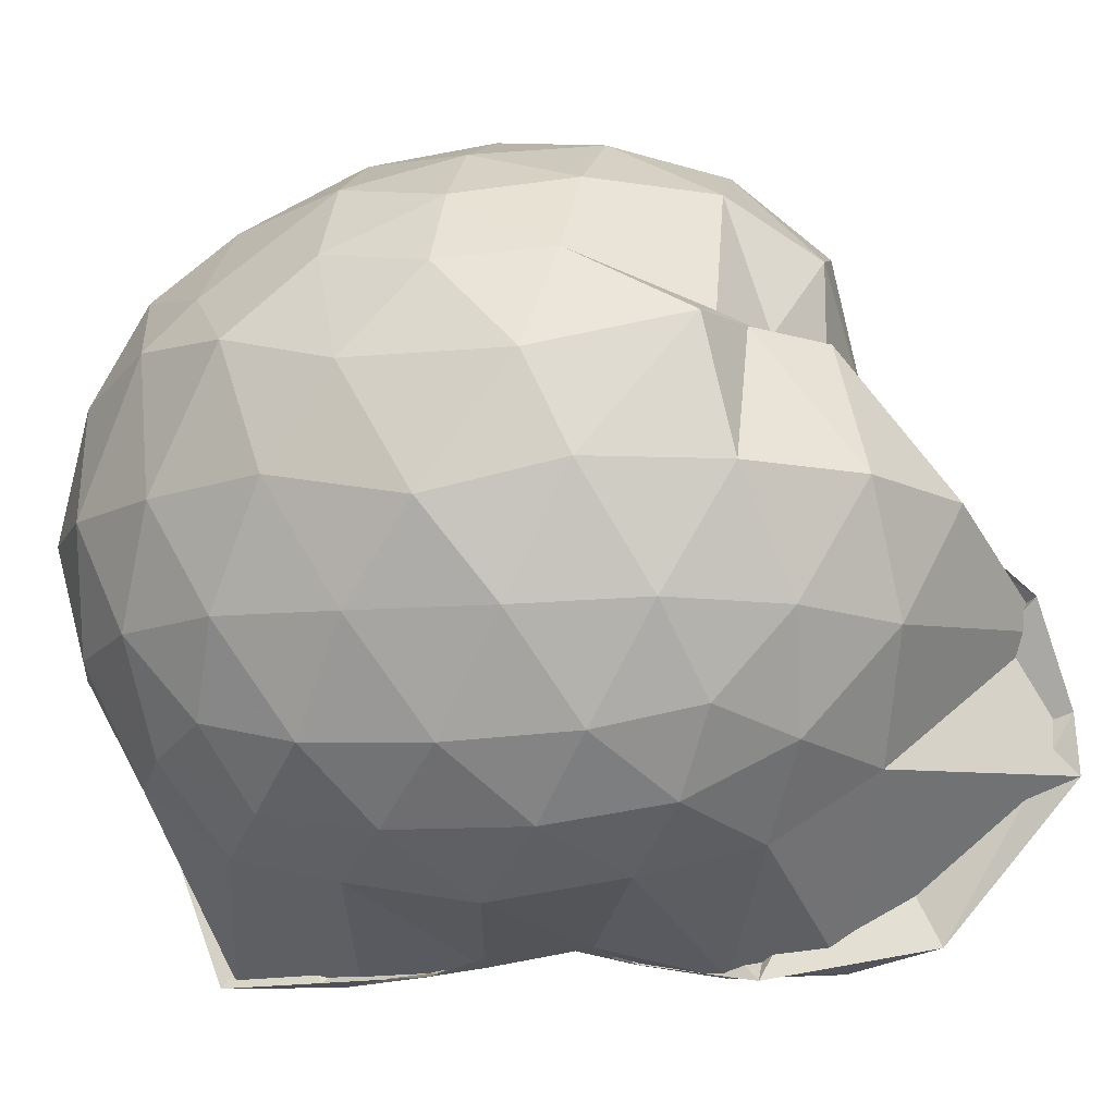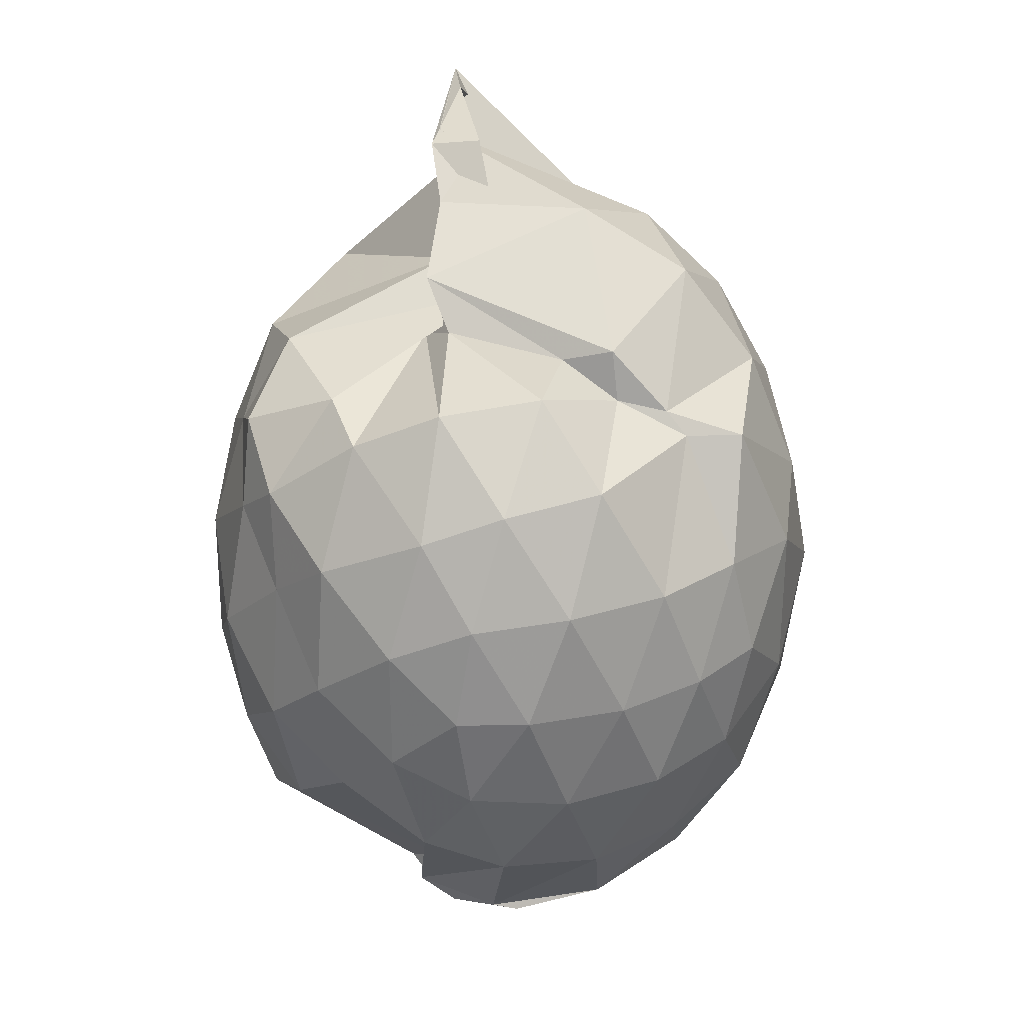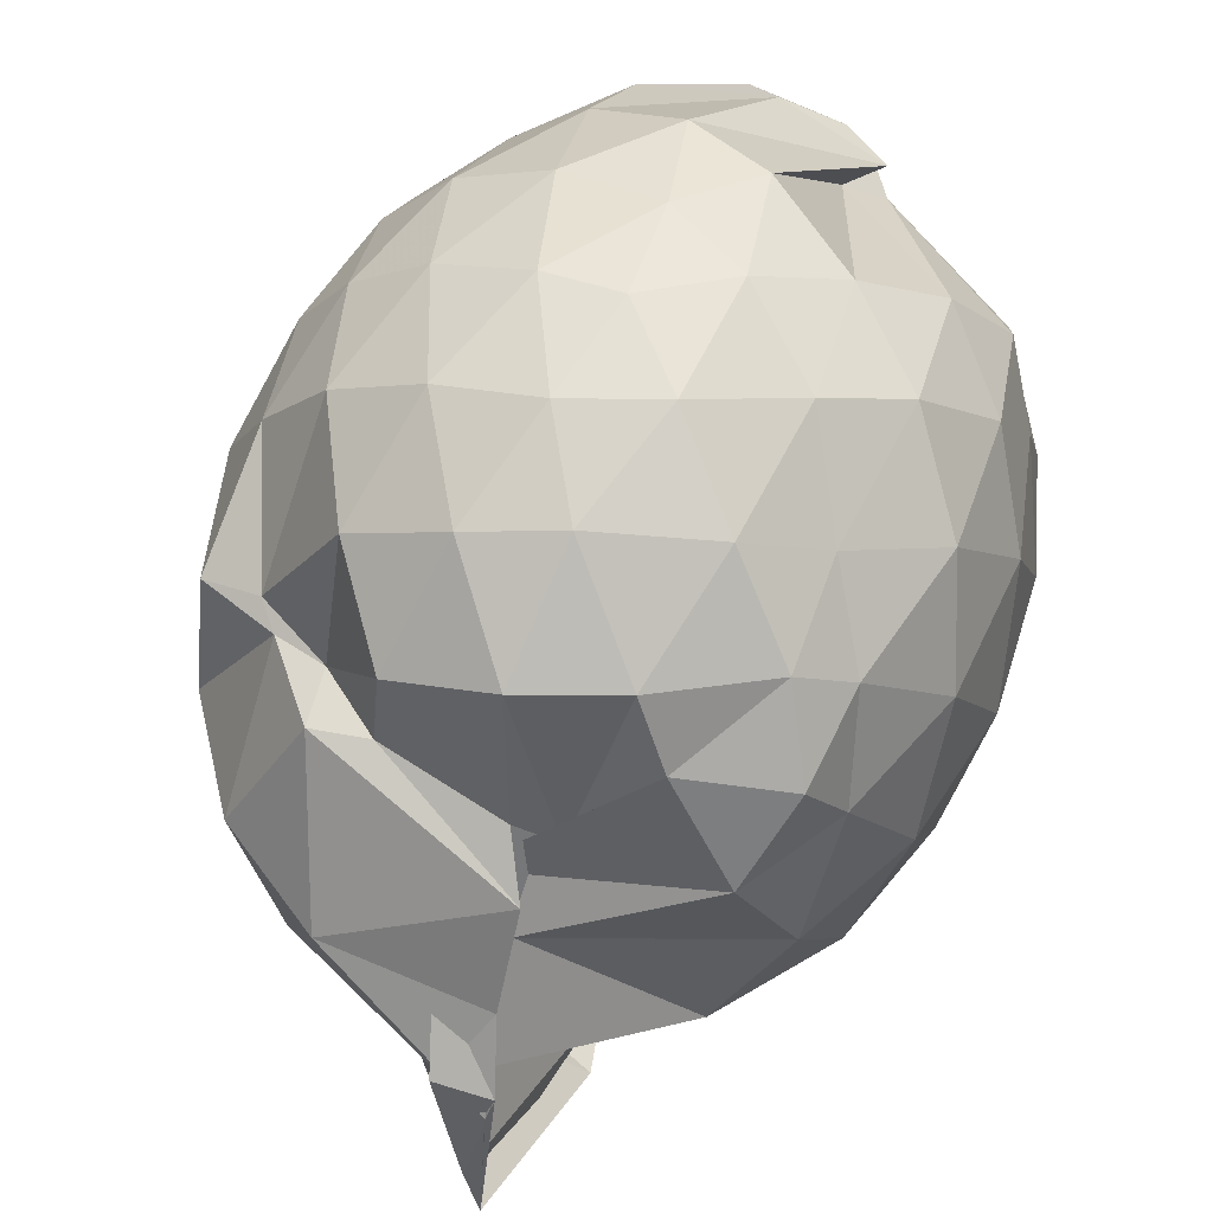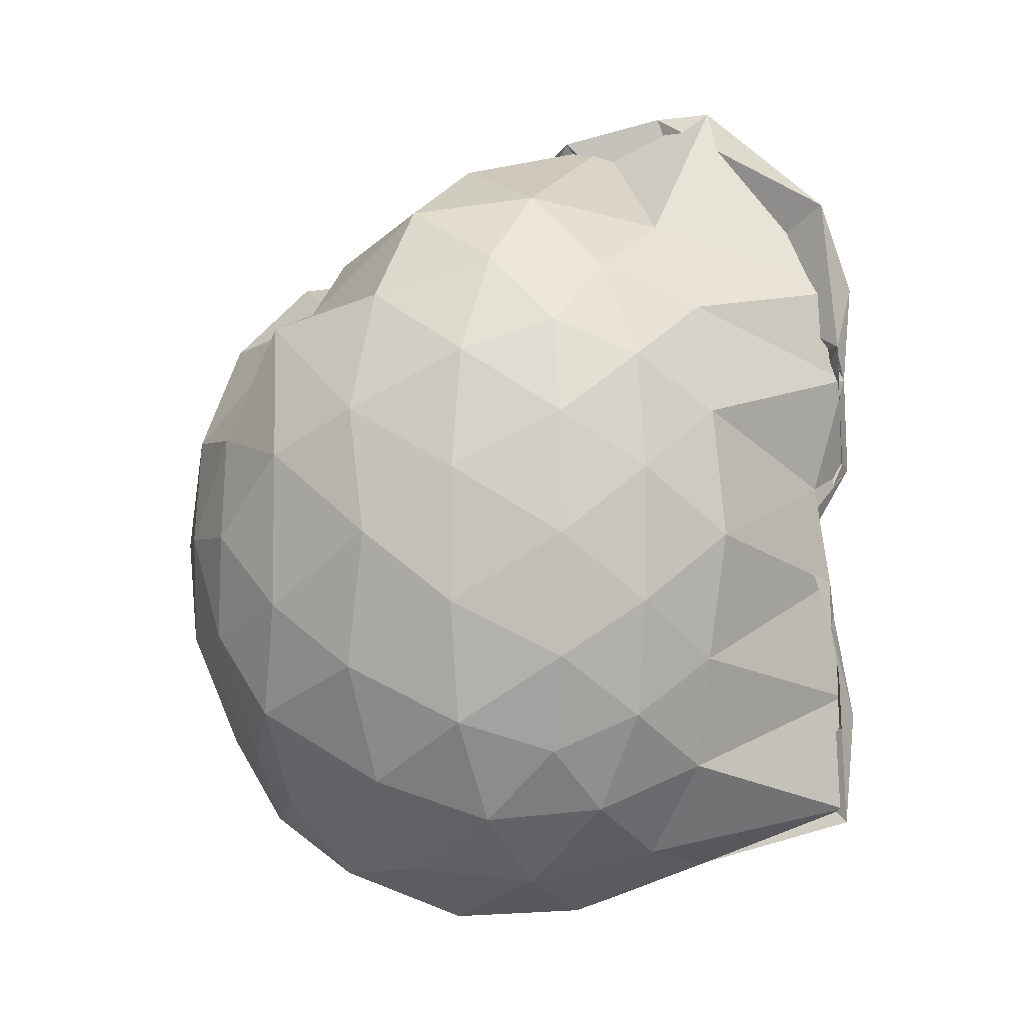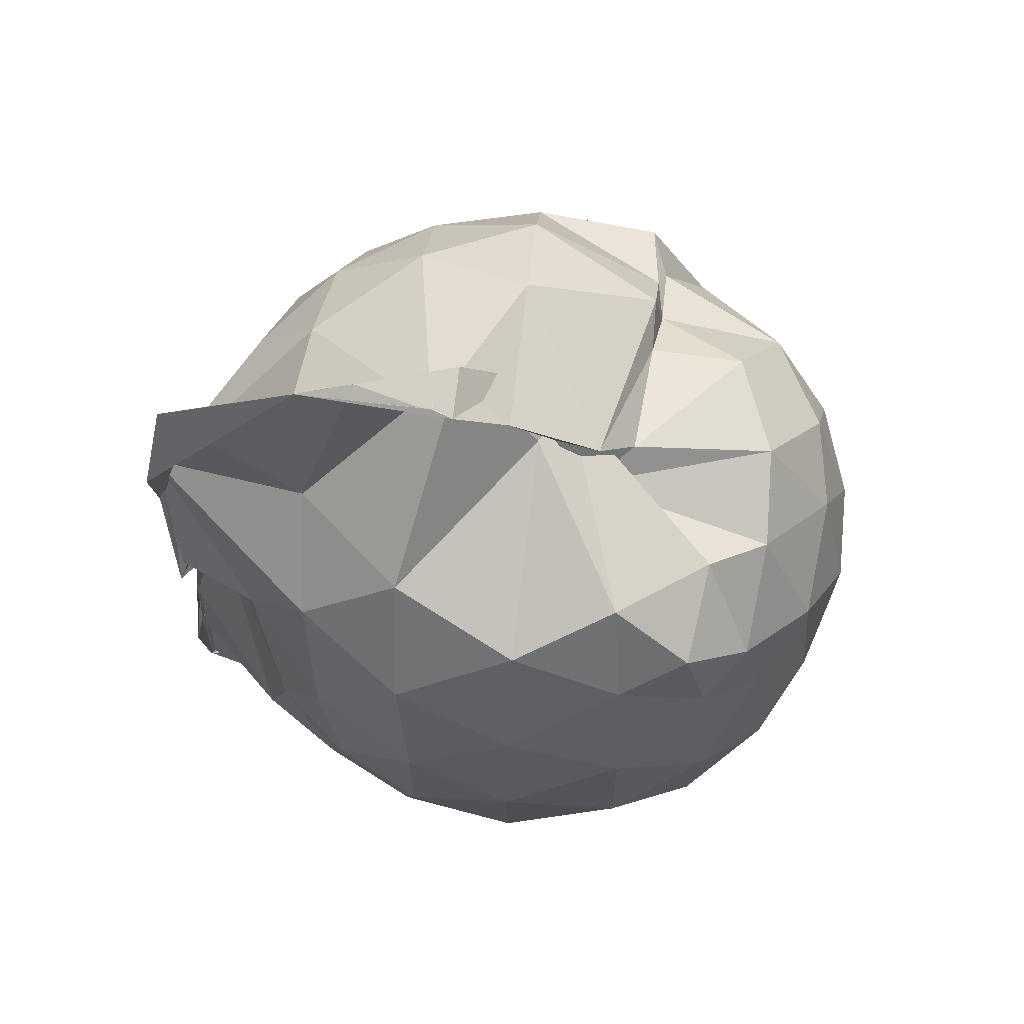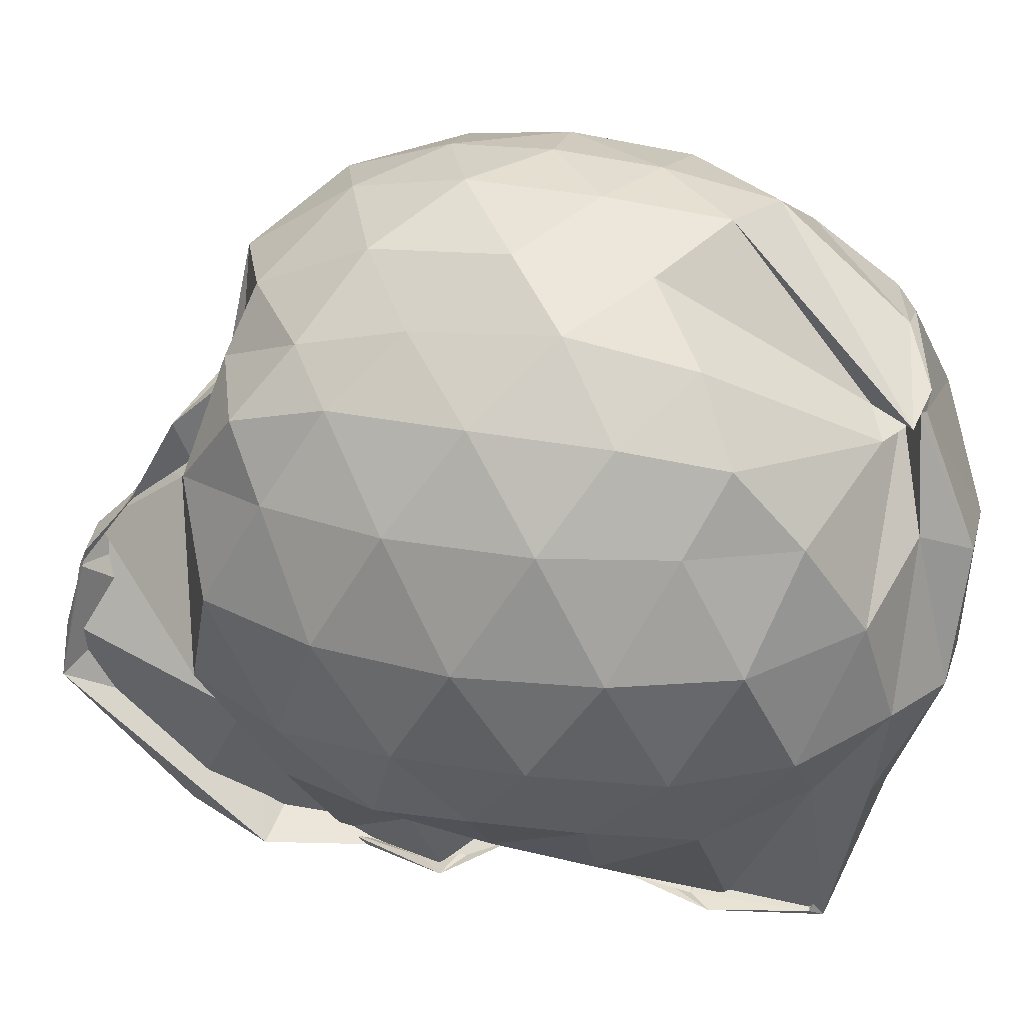
<metadata>
{"format":"obj","ext":"obj","renderer":"f3d","projection":"perspective","resolution":1024,"background":"white","views":[{"elev":-11.3,"azim":105.0,"up":"+Z"},{"elev":28.6,"azim":8.6,"up":"+Y"},{"elev":58.4,"azim":-155.4,"up":"+Z"},{"elev":-2.1,"azim":118.9,"up":"+Y"},{"elev":65.4,"azim":-87.2,"up":"+Y"},{"elev":27.7,"azim":-74.9,"up":"+Z"}]}
</metadata>
<code>
v -0.8294 -0.125 1.033
v -0.8728 -0.08717 -0.8007
v -0.1058 -0.109 0.5716
v -0.1655 0.1587 0.5982
v -0.3108 0.461 0.475
v -0.4948 0.5442 0.4634
v -0.6437 0.6376 0.4355
v -0.9506 0.676 0.3939
v -1.033 0.6173 0.2799
v -1.222 0.5613 0.6
v -1.461 0.4646 0.5542
v -1.473 0.2339 0.6141
v -1.532 -0.1099 0.6358
v -1.5 -0.4354 0.6137
v -1.438 -0.6824 0.5642
v -1.059 -0.9565 0.4934
v -0.9919 -1.026 0.5288
v -0.9254 -1.045 0.5721
v -0.7252 -0.9754 0.6788
v -0.4992 -0.9047 0.6463
v -0.2946 -0.7053 0.5833
v -0.1627 -0.3758 0.62
v -0.03625 0.1066 0.3497
v -0.168 0.4567 0.4386
v -0.3658 0.5168 0.4519
v -0.5124 0.6718 0.4395
v -1.024 0.7892 0.3024
v -0.9848 0.7609 0.1879
v -0.8579 0.7243 0.2217
v -1.391 0.6144 0.3607
v -1.524 0.3769 0.3812
v -1.62 0.06034 0.3933
v -1.622 -0.2904 0.3939
v -1.53 -0.594 0.3832
v -1.389 -0.8414 0.3686
v -0.866 -0.9756 0.4967
v -0.9628 -1.028 0.5286
v -0.9373 -1.038 0.5239
v -0.4848 -1.043 0.4012
v -0.2931 -0.8337 0.4686
v -0.125 -0.5827 0.4379
v -0.03605 -0.2914 0.3529
v -0.03895 0.2192 0.1149
v -0.1647 0.5314 0.1173
v -0.3552 0.7751 0.1132
v -0.6301 0.9288 0.1004
v -1.026 0.9148 0.07517
v -0.8753 0.8889 0.09822
v -0.9994 0.7828 0.1452
v -1.503 0.536 0.1036
v -1.629 0.2321 0.09883
v -1.675 -0.1092 0.0971
v -1.631 -0.4513 0.09801
v -1.525 -0.7428 0.1022
v -1.275 -0.974 0.1231
v -1.023 -1.053 0.2434
v -0.9122 -1.171 0.1696
v -0.5932 -1.158 0.1072
v -0.3502 -1.002 0.1071
v -0.1603 -0.7551 0.1053
v -0.03458 -0.4497 0.1153
v 0.01207 -0.1018 0.04241
v -0.1344 0.3706 -0.1635
v -0.281 0.628 -0.1666
v -0.4888 0.8136 -0.1812
v -1.061 1.053 -0.114
v -1.073 1.029 -0.06194
v -0.9391 1.049 -0.05204
v -1.357 0.6333 -0.201
v -1.543 0.3534 -0.1992
v -1.626 0.04957 -0.17
v -1.622 -0.2694 -0.1697
v -1.526 -0.58 -0.2064
v -1.395 -0.8477 -0.1886
v -1.171 -1.036 -0.1566
v -0.9813 -1.138 -0.1628
v -0.743 -1.14 -0.1841
v -0.4799 -1.034 -0.1838
v -0.2747 -0.8521 -0.1642
v -0.1258 -0.5913 -0.1618
v -0.06268 -0.2791 -0.1749
v -0.05969 0.06358 -0.1794
v -0.2659 0.4496 -0.3651
v -0.4256 0.6055 -0.4238
v -0.6808 0.738 -0.4595
v -1.071 1.121 -0.4408
v -1.034 1.113 -0.3006
v -1.1 0.6181 -0.4592
v -1.346 0.4108 -0.4556
v -1.484 0.1409 -0.4243
v -1.547 -0.1116 -0.3703
v -1.46 -0.372 -0.4157
v -1.374 -0.6271 -0.4452
v -1.143 -0.8576 -0.4106
v -1.094 -0.9917 -0.4205
v -0.9156 -1.01 -0.4935
v -0.6593 -0.9561 -0.4558
v -0.4194 -0.8247 -0.4222
v -0.2612 -0.6669 -0.3667
v -0.1944 -0.4202 -0.4243
v -0.1685 -0.1068 -0.4389
v -0.1967 0.2055 -0.4208
v -0.2315 -0.1111 0.7558
v -0.3284 0.1647 0.8023
v -0.4957 0.44 0.7903
v -0.6644 0.6329 0.6725
v -0.9128 0.6071 0.753
v -1.135 0.5069 0.7532
v -1.37 0.3338 0.718
v -1.351 0.0776 0.7718
v -1.369 -0.2821 0.8089
v -1.325 -0.5845 0.7385
v -0.9689 -0.9149 0.5409
v -1.032 -1.021 0.5187
v -0.794 -0.9705 0.6766
v -0.4892 -0.6887 0.7918
v -0.3274 -0.3899 0.8189
v -0.4154 -0.1207 0.9068
v -0.5514 0.1628 0.9489
v -0.7248 0.4126 0.9041
v -0.9299 0.3354 0.9334
v -1.198 0.2134 0.894
v -1.214 -0.1265 0.922
v -1.168 -0.441 0.8827
v -0.9353 -0.5702 0.9436
v -0.7252 -0.6449 0.9198
v -0.5514 -0.3999 0.9481
v -0.6455 -0.1187 1.012
v -0.7913 0.1358 1.009
v -1.005 0.03951 1.007
v -1.005 -0.2819 0.9973
v -0.7999 -0.3777 1.002
v -0.3696 0.3586 -0.553
v -0.591 0.5005 -0.625
v -1.071 0.5836 -0.8726
v -0.9873 0.8154 -0.8216
v -0.925 0.4118 -0.8914
v -1.209 0.1389 -0.628
v -1.379 -0.1208 -0.5435
v -1.316 -0.3665 -0.6104
v -0.9704 -0.6301 -0.8802
v -0.9803 -0.8835 -0.8896
v -0.9953 -0.849 -0.8758
v -0.5881 -0.7144 -0.6255
v -0.3695 -0.5726 -0.5541
v -0.324 -0.2787 -0.5981
v -0.3229 0.06474 -0.6001
v -0.5401 0.2184 -0.6902
v -0.9989 0.3266 -0.8815
v -0.9598 0.4076 -0.8761
v -1.084 0.09977 -0.8428
v -0.952 -0.04194 -0.7581
v -0.966 -0.373 -0.8704
v -1.041 -0.5979 -0.8875
v -0.9999 -0.544 -0.8729
v -0.5231 -0.4298 -0.6877
v -0.508 -0.1078 -0.7411
v -0.9588 0.02595 -0.8097
v -1.132 0.08598 -0.8401
v -0.992 -0.07232 -0.8014
v -0.9129 -0.3512 -0.8724
v -0.9636 -0.2312 -0.8515
f 3 23 4
f 4 23 24
f 4 24 5
f 5 24 25
f 5 25 6
f 6 25 26
f 6 26 7
f 7 26 27
f 7 27 8
f 8 27 28
f 8 28 9
f 9 28 29
f 9 29 10
f 10 29 30
f 10 30 11
f 11 30 31
f 11 31 12
f 12 31 32
f 12 32 13
f 13 32 33
f 13 33 14
f 14 33 34
f 14 34 15
f 15 34 35
f 15 35 16
f 16 35 36
f 16 36 17
f 17 36 37
f 17 37 18
f 18 37 38
f 18 38 19
f 19 38 39
f 19 39 20
f 20 39 40
f 20 40 21
f 21 40 41
f 21 41 22
f 22 41 42
f 22 42 3
f 3 42 23
f 23 43 24
f 24 43 44
f 24 44 25
f 25 44 45
f 25 45 26
f 26 45 46
f 26 46 27
f 27 46 47
f 27 47 28
f 28 47 48
f 28 48 29
f 29 48 49
f 29 49 30
f 30 49 50
f 30 50 31
f 31 50 51
f 31 51 32
f 32 51 52
f 32 52 33
f 33 52 53
f 33 53 34
f 34 53 54
f 34 54 35
f 35 54 55
f 35 55 36
f 36 55 56
f 36 56 37
f 37 56 57
f 37 57 38
f 38 57 58
f 38 58 39
f 39 58 59
f 39 59 40
f 40 59 60
f 40 60 41
f 41 60 61
f 41 61 42
f 42 61 62
f 42 62 23
f 23 62 43
f 43 63 44
f 44 63 64
f 44 64 45
f 45 64 65
f 45 65 46
f 46 65 66
f 46 66 47
f 47 66 67
f 47 67 48
f 48 67 68
f 48 68 49
f 49 68 69
f 49 69 50
f 50 69 70
f 50 70 51
f 51 70 71
f 51 71 52
f 52 71 72
f 52 72 53
f 53 72 73
f 53 73 54
f 54 73 74
f 54 74 55
f 55 74 75
f 55 75 56
f 56 75 76
f 56 76 57
f 57 76 77
f 57 77 58
f 58 77 78
f 58 78 59
f 59 78 79
f 59 79 60
f 60 79 80
f 60 80 61
f 61 80 81
f 61 81 62
f 62 81 82
f 62 82 43
f 43 82 63
f 63 83 64
f 64 83 84
f 64 84 65
f 65 84 85
f 65 85 66
f 66 85 86
f 66 86 67
f 67 86 87
f 67 87 68
f 68 87 88
f 68 88 69
f 69 88 89
f 69 89 70
f 70 89 90
f 70 90 71
f 71 90 91
f 71 91 72
f 72 91 92
f 72 92 73
f 73 92 93
f 73 93 74
f 74 93 94
f 74 94 75
f 75 94 95
f 75 95 76
f 76 95 96
f 76 96 77
f 77 96 97
f 77 97 78
f 78 97 98
f 78 98 79
f 79 98 99
f 79 99 80
f 80 99 100
f 80 100 81
f 81 100 101
f 81 101 82
f 82 101 102
f 82 102 63
f 63 102 83
f 103 104 118
f 104 119 118
f 104 105 119
f 105 120 119
f 105 106 120
f 106 107 120
f 107 121 120
f 107 108 121
f 108 122 121
f 108 109 122
f 109 110 122
f 110 123 122
f 110 111 123
f 111 124 123
f 111 112 124
f 112 113 124
f 113 125 124
f 113 114 125
f 114 126 125
f 114 115 126
f 115 116 126
f 116 127 126
f 116 117 127
f 117 118 127
f 117 103 118
f 118 119 128
f 119 129 128
f 119 120 129
f 120 121 129
f 121 130 129
f 121 122 130
f 122 123 130
f 123 131 130
f 123 124 131
f 124 125 131
f 125 132 131
f 125 126 132
f 126 127 132
f 127 128 132
f 127 118 128
f 133 148 134
f 134 148 149
f 134 149 135
f 135 149 150
f 135 150 136
f 136 150 137
f 137 150 151
f 137 151 138
f 138 151 152
f 138 152 139
f 139 152 140
f 140 152 153
f 140 153 141
f 141 153 154
f 141 154 142
f 142 154 143
f 143 154 155
f 143 155 144
f 144 155 156
f 144 156 145
f 145 156 146
f 146 156 157
f 146 157 147
f 147 157 148
f 147 148 133
f 148 158 149
f 149 158 159
f 149 159 150
f 150 159 151
f 151 159 160
f 151 160 152
f 152 160 153
f 153 160 161
f 153 161 154
f 154 161 155
f 155 161 162
f 155 162 156
f 156 162 157
f 157 162 158
f 157 158 148
f 3 4 103
f 103 4 104
f 4 5 104
f 104 5 105
f 5 6 105
f 105 6 106
f 6 7 106
f 7 8 106
f 106 8 107
f 8 9 107
f 107 9 108
f 9 10 108
f 108 10 109
f 10 11 109
f 11 12 109
f 109 12 110
f 12 13 110
f 110 13 111
f 13 14 111
f 111 14 112
f 14 15 112
f 15 16 112
f 112 16 113
f 16 17 113
f 113 17 114
f 17 18 114
f 114 18 115
f 18 19 115
f 19 20 115
f 115 20 116
f 20 21 116
f 116 21 117
f 21 22 117
f 117 22 103
f 22 3 103
f 83 133 84
f 84 133 134
f 84 134 85
f 85 134 135
f 85 135 86
f 86 135 136
f 86 136 87
f 87 136 88
f 88 136 137
f 88 137 89
f 89 137 138
f 89 138 90
f 90 138 139
f 90 139 91
f 91 139 92
f 92 139 140
f 92 140 93
f 93 140 141
f 93 141 94
f 94 141 142
f 94 142 95
f 95 142 96
f 96 142 143
f 96 143 97
f 97 143 144
f 97 144 98
f 98 144 145
f 98 145 99
f 99 145 100
f 100 145 146
f 100 146 101
f 101 146 147
f 101 147 102
f 102 147 133
f 102 133 83
f 128 129 1
f 129 130 1
f 130 131 1
f 131 132 1
f 132 128 1
f 159 158 2
f 160 159 2
f 161 160 2
f 162 161 2
f 158 162 2

</code>
